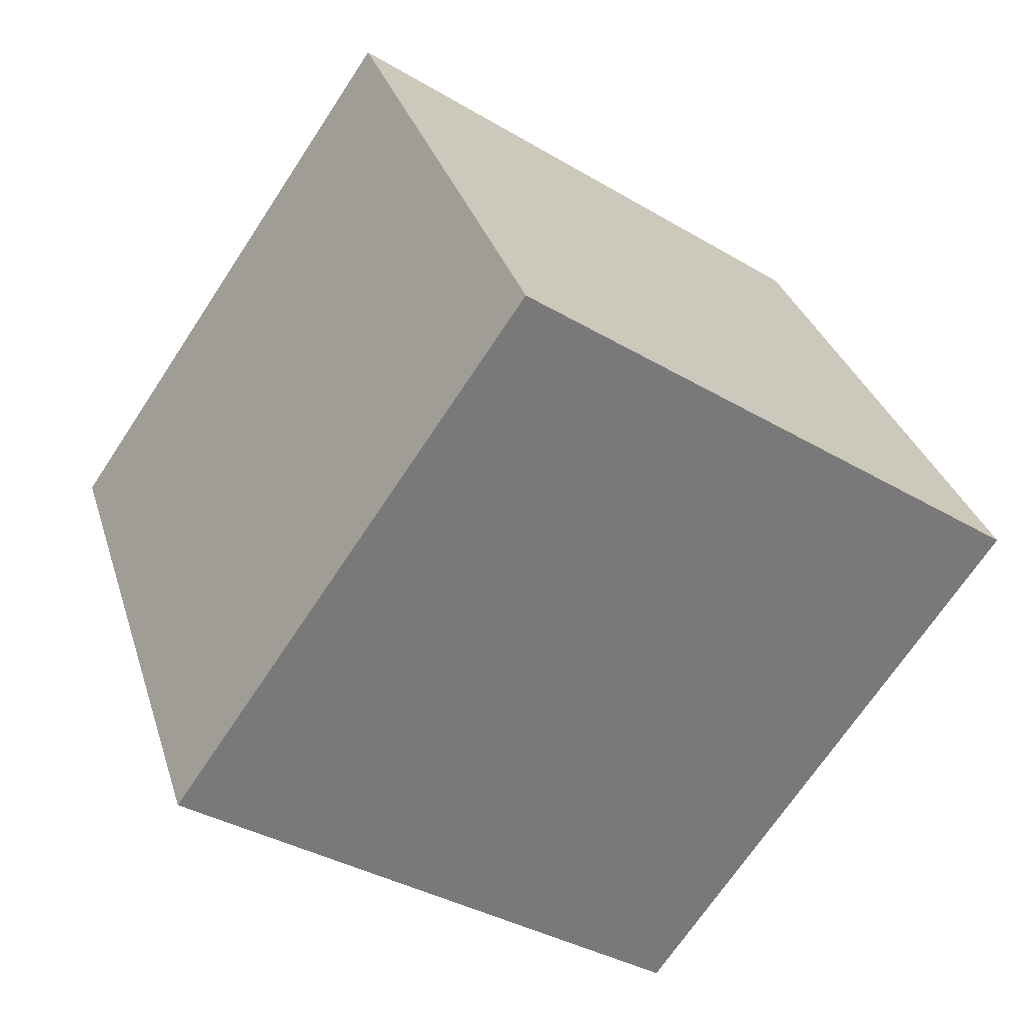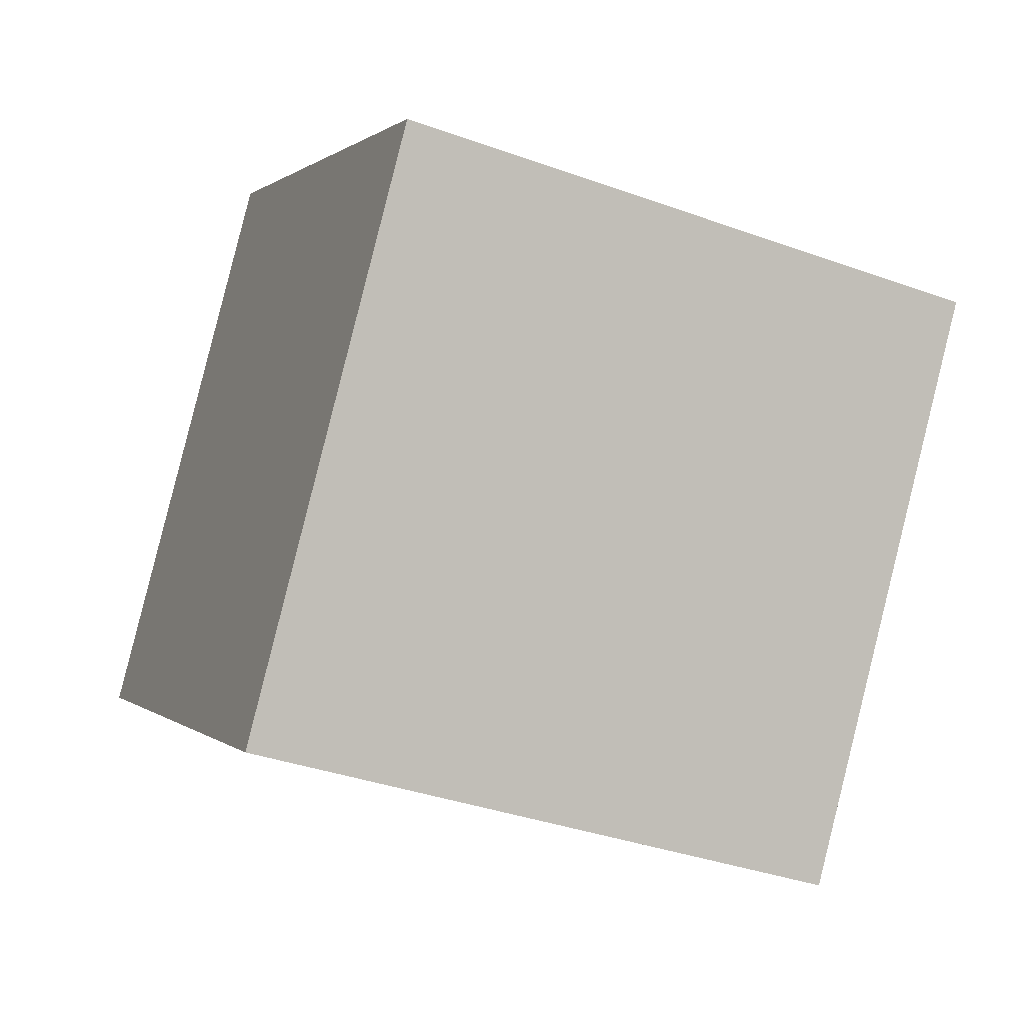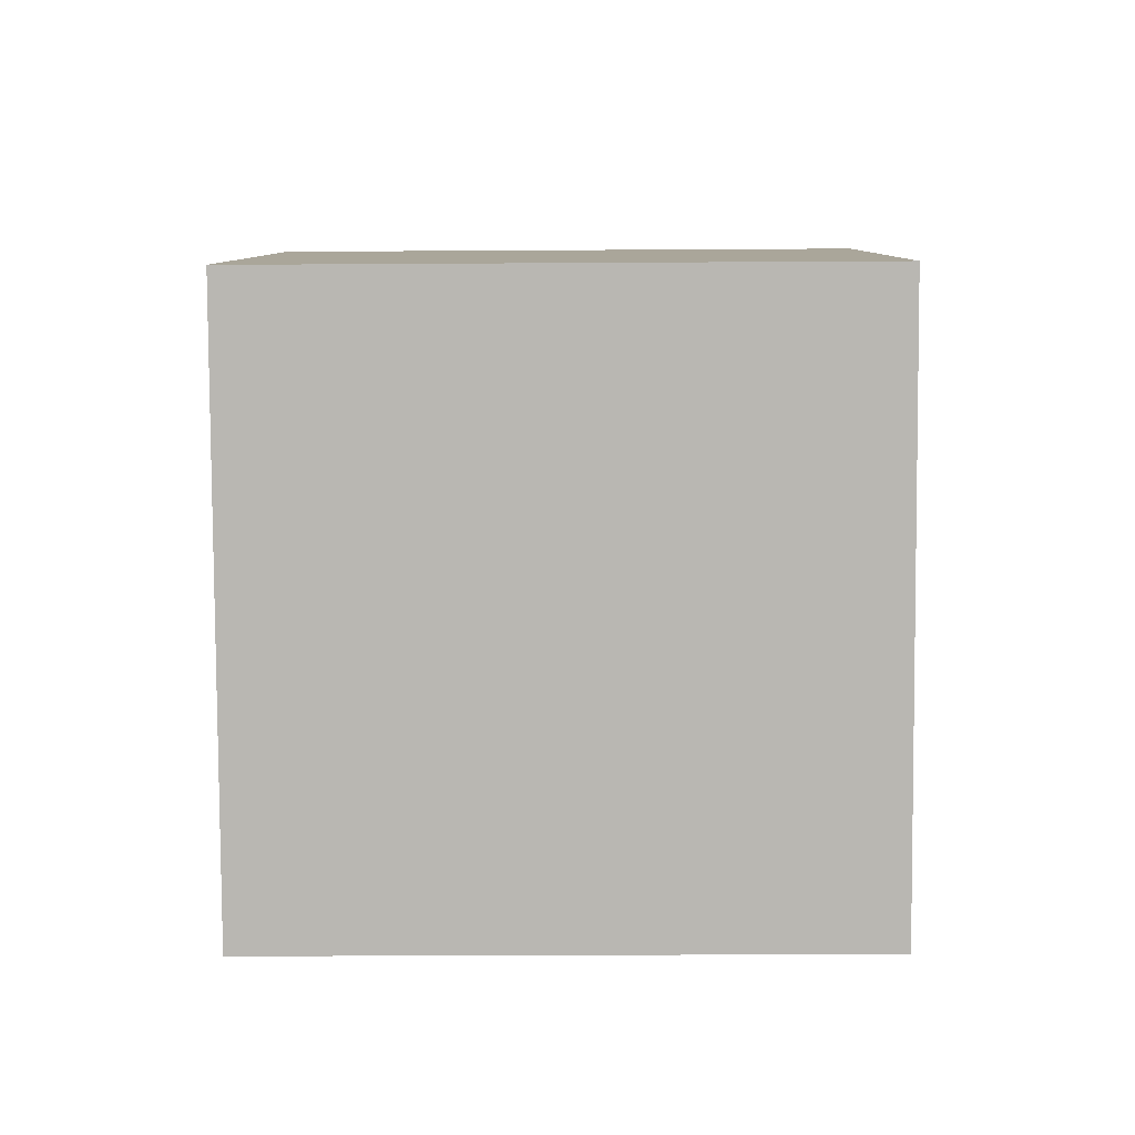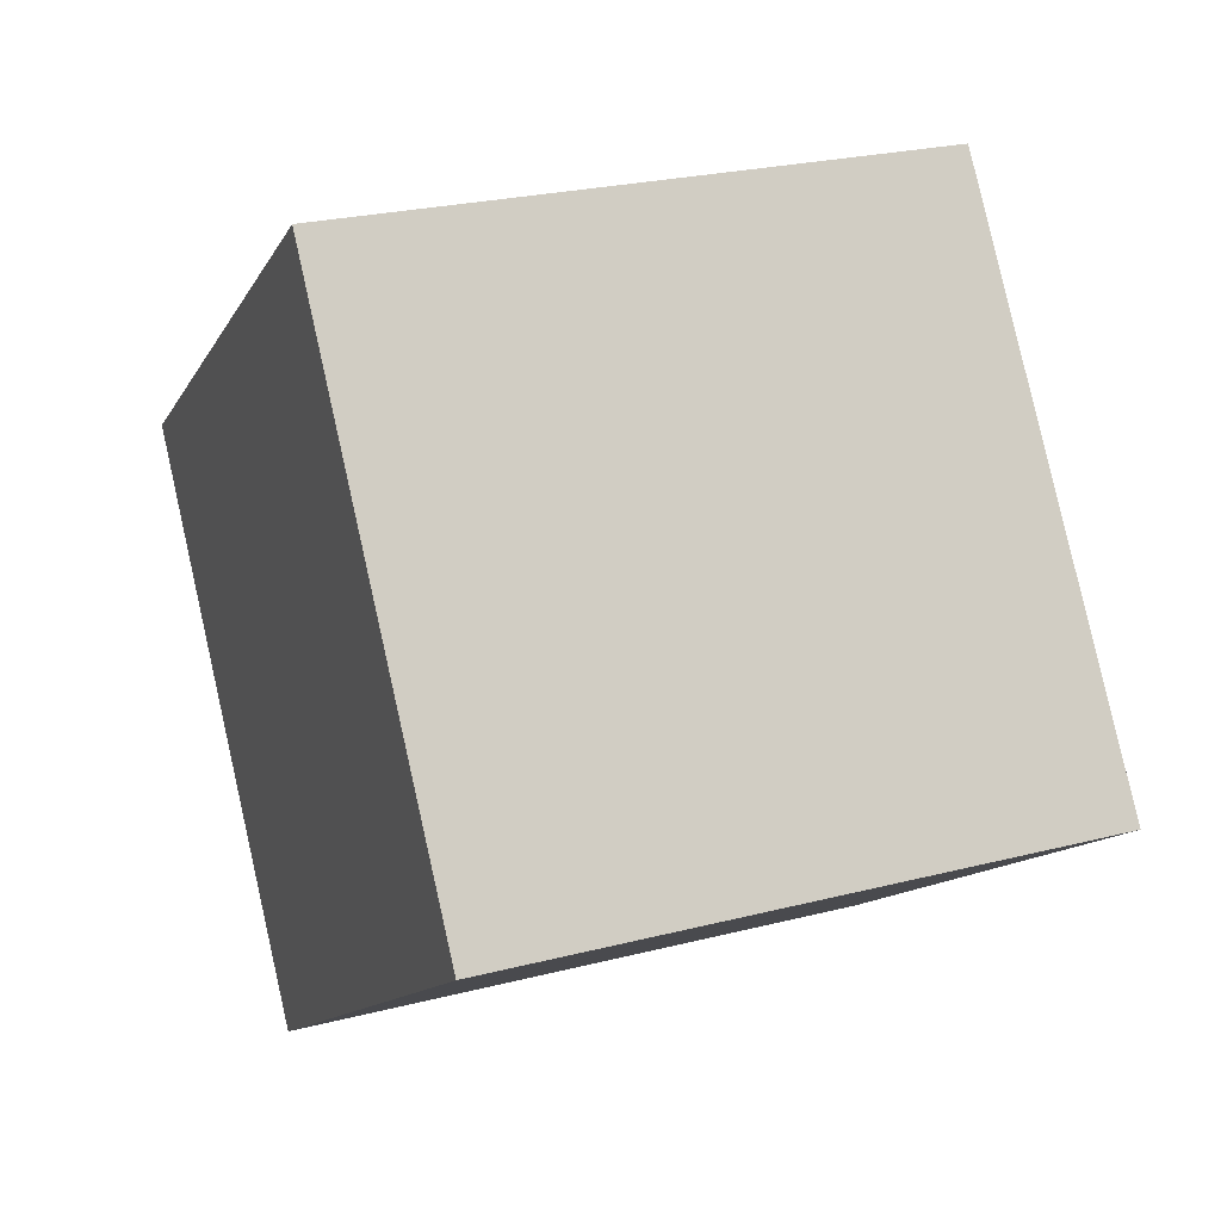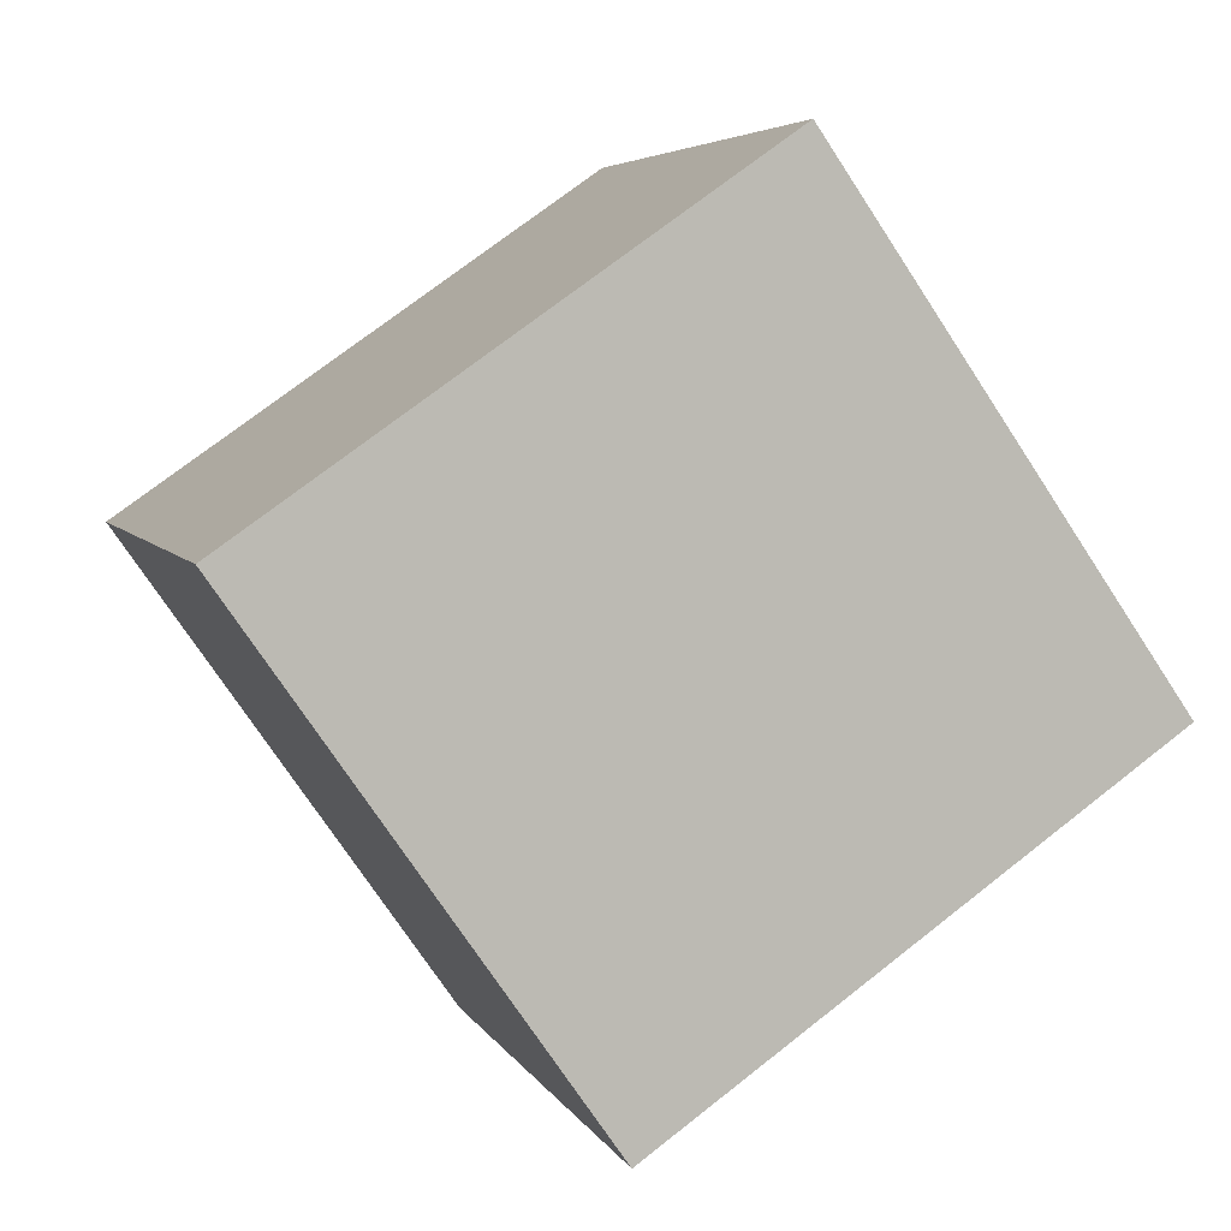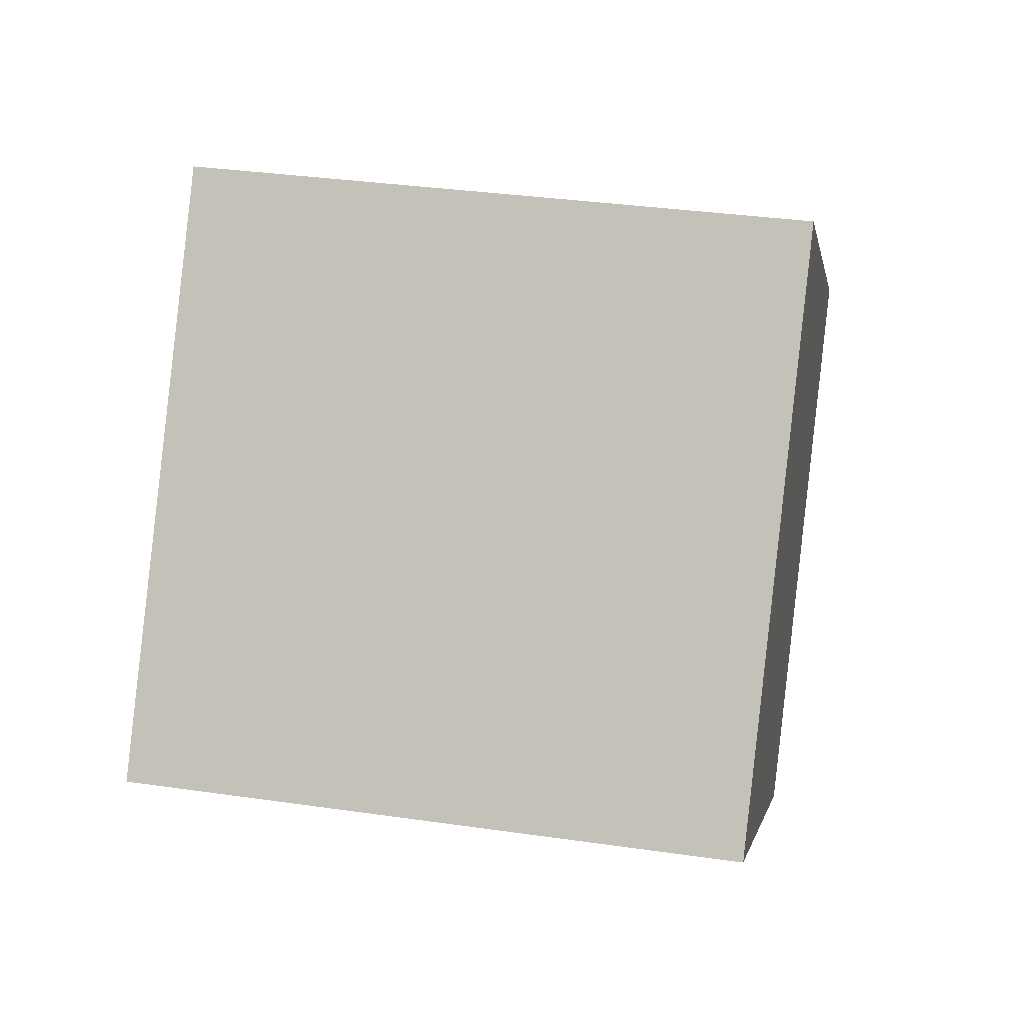
<metadata>
{"format":"obj","ext":"obj","renderer":"f3d","projection":"perspective","resolution":1024,"background":"white","views":[{"elev":32.4,"azim":73.8,"up":"+Y"},{"elev":-37.0,"azim":155.4,"up":"+Z"},{"elev":-27.1,"azim":-179.2,"up":"+Z"},{"elev":24.9,"azim":-22.4,"up":"+Z"},{"elev":4.8,"azim":-106.4,"up":"+Y"},{"elev":34.6,"azim":11.2,"up":"+Z"}]}
</metadata>
<code>
v 0.7198 0.5602 -0.3585
v 0.7188 0.7893 -0.03064
v 0.7202 0.4615 0.1985
v 0.7198 0.5602 -0.3585
v 0.7202 0.4615 0.1985
v 0.7212 0.2323 -0.1294
v 0.3198 0.5585 -0.3585
v 0.3212 0.2307 -0.1294
v 0.3202 0.4598 0.1985
v 0.3198 0.5585 -0.3585
v 0.3202 0.4598 0.1985
v 0.3188 0.7877 -0.03064
v 0.7198 0.5602 -0.3585
v 0.3198 0.5585 -0.3585
v 0.3188 0.7877 -0.03064
v 0.7198 0.5602 -0.3585
v 0.3188 0.7877 -0.03064
v 0.7188 0.7893 -0.03064
v 0.7188 0.7893 -0.03064
v 0.3188 0.7877 -0.03064
v 0.3202 0.4598 0.1985
v 0.7188 0.7893 -0.03064
v 0.3202 0.4598 0.1985
v 0.7202 0.4615 0.1985
v 0.7202 0.4615 0.1985
v 0.3202 0.4598 0.1985
v 0.3212 0.2307 -0.1294
v 0.7202 0.4615 0.1985
v 0.3212 0.2307 -0.1294
v 0.7212 0.2323 -0.1294
v 0.3198 0.5585 -0.3585
v 0.7198 0.5602 -0.3585
v 0.7212 0.2323 -0.1294
v 0.3198 0.5585 -0.3585
v 0.7212 0.2323 -0.1294
v 0.3212 0.2307 -0.1294
f 1 2 3
f 4 5 6
f 7 8 9
f 10 11 12
f 13 14 15
f 16 17 18
f 19 20 21
f 22 23 24
f 25 26 27
f 28 29 30
f 31 32 33
f 34 35 36

</code>
